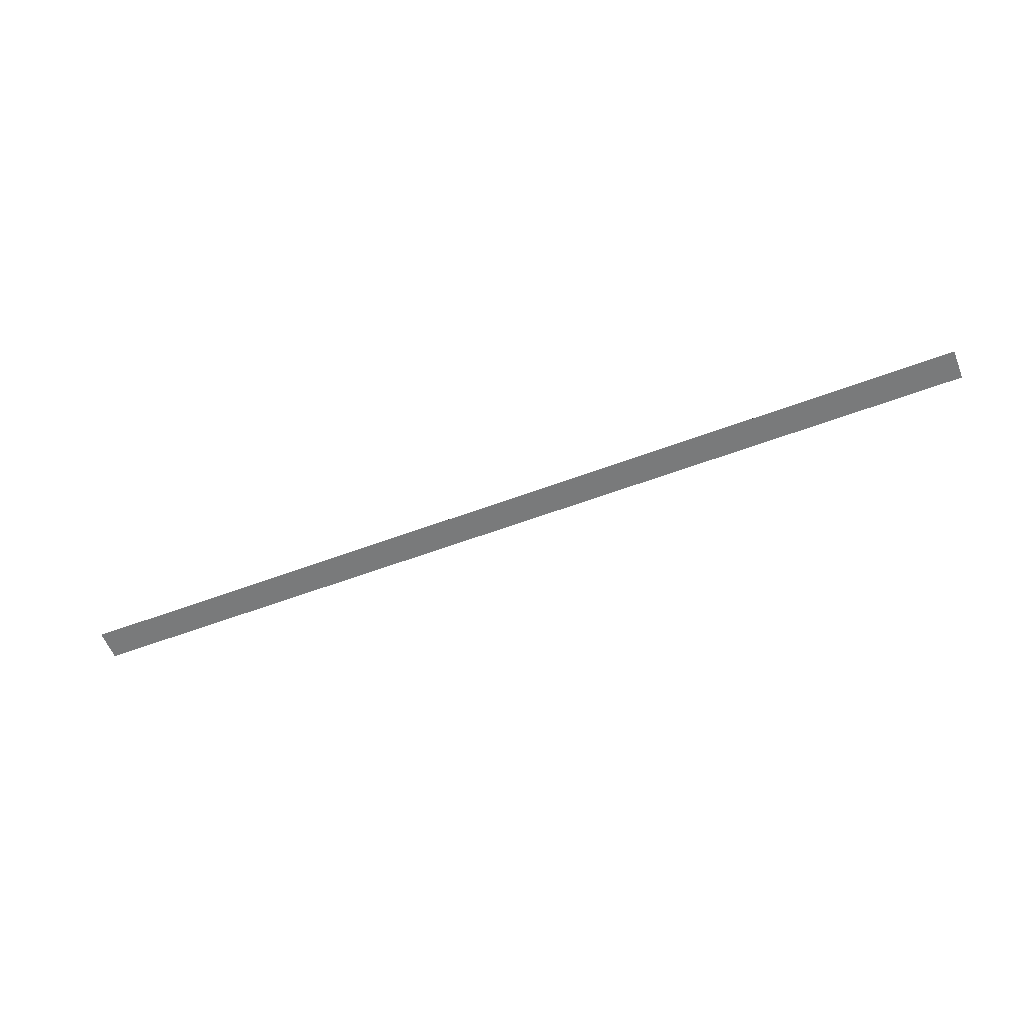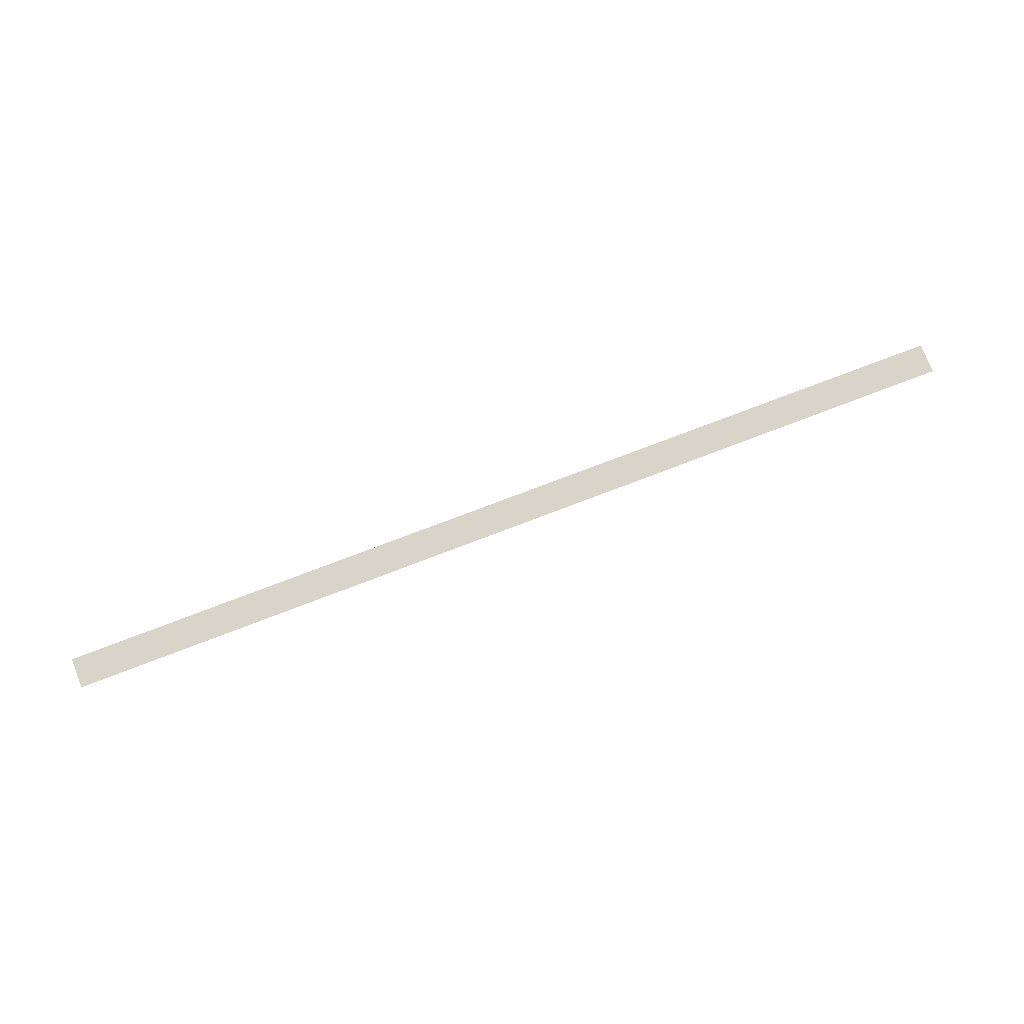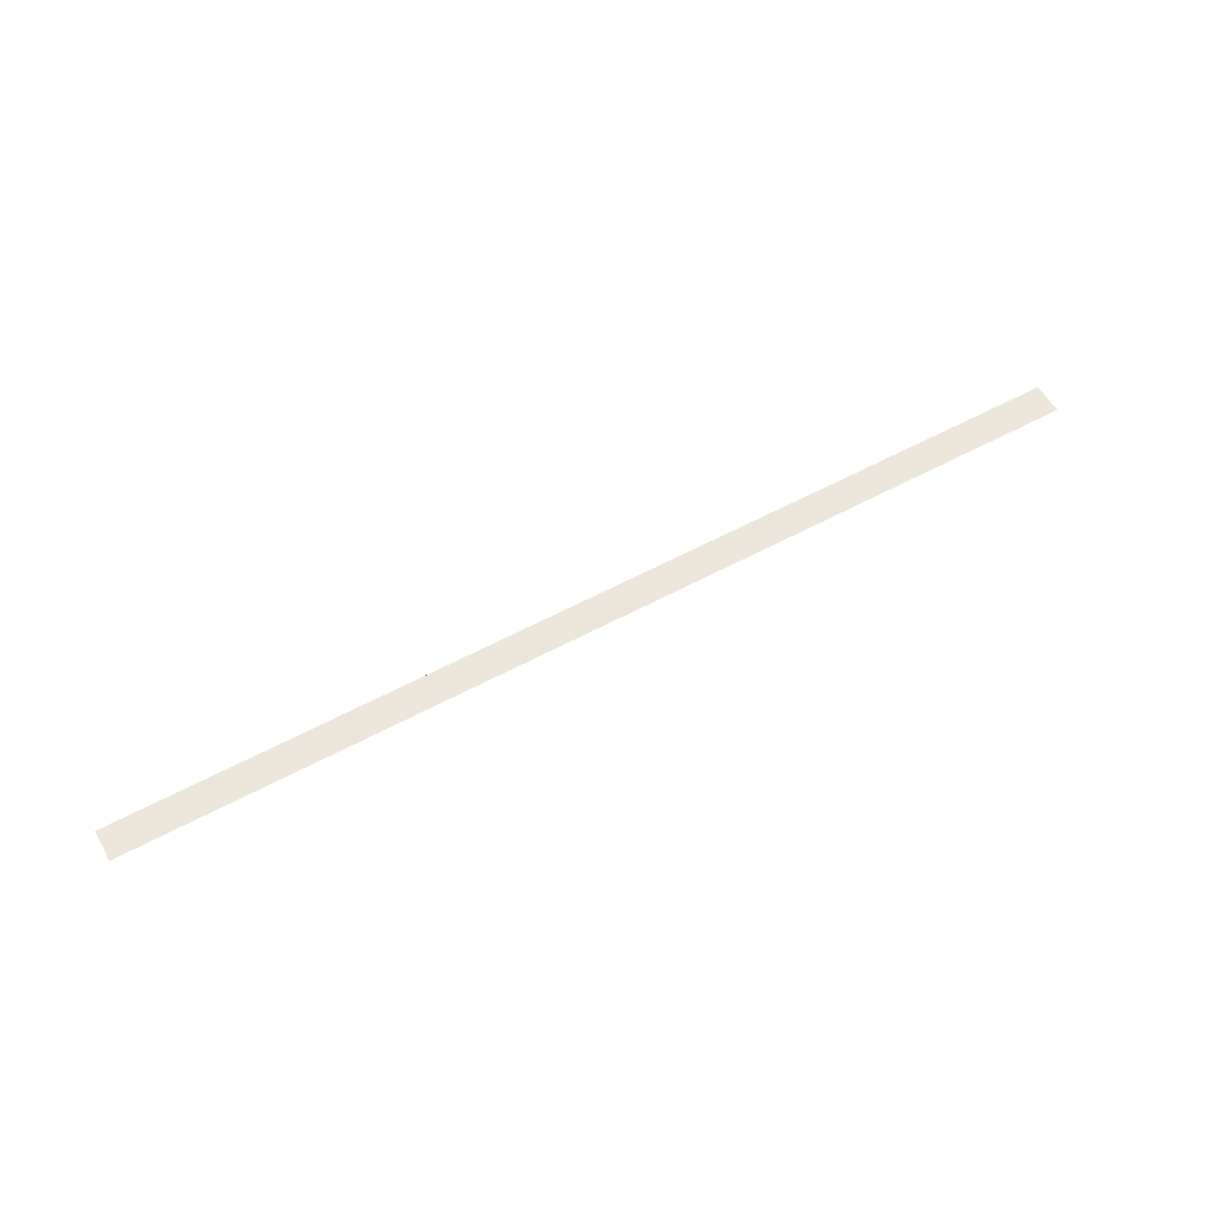
<metadata>
{"format":"obj","ext":"obj","renderer":"f3d","projection":"perspective","resolution":1024,"background":"white","views":[{"elev":-58.0,"azim":21.3,"up":"+Y"},{"elev":74.9,"azim":159.0,"up":"+Y"},{"elev":57.5,"azim":150.7,"up":"+Y"}]}
</metadata>
<code>
o All_Top.130_Mesh.143
v 21.69 0.4508 6.235
v 21.86 0.4508 6.235
v 22.03 0.4508 6.235
v 22.2 0.4508 6.235
v 22.37 0.4508 6.235
v 22.54 0.4508 6.235
v 22.71 0.4508 6.235
v 22.88 0.4508 6.235
v 23.05 0.4508 6.235
v 21.52 0.4508 6.235
v 21.52 0.4508 6.185
v 21.69 0.4508 6.185
v 21.86 0.4508 6.185
v 22.03 0.4508 6.185
v 22.2 0.4508 6.185
v 22.37 0.4508 6.185
v 22.54 0.4508 6.185
v 22.71 0.4508 6.185
v 22.88 0.4508 6.185
v 23.05 0.4508 6.185
f 10 1 2 3 4 5 6 7 8 9 20 19 18 17 16 15 14 13 12 11

</code>
